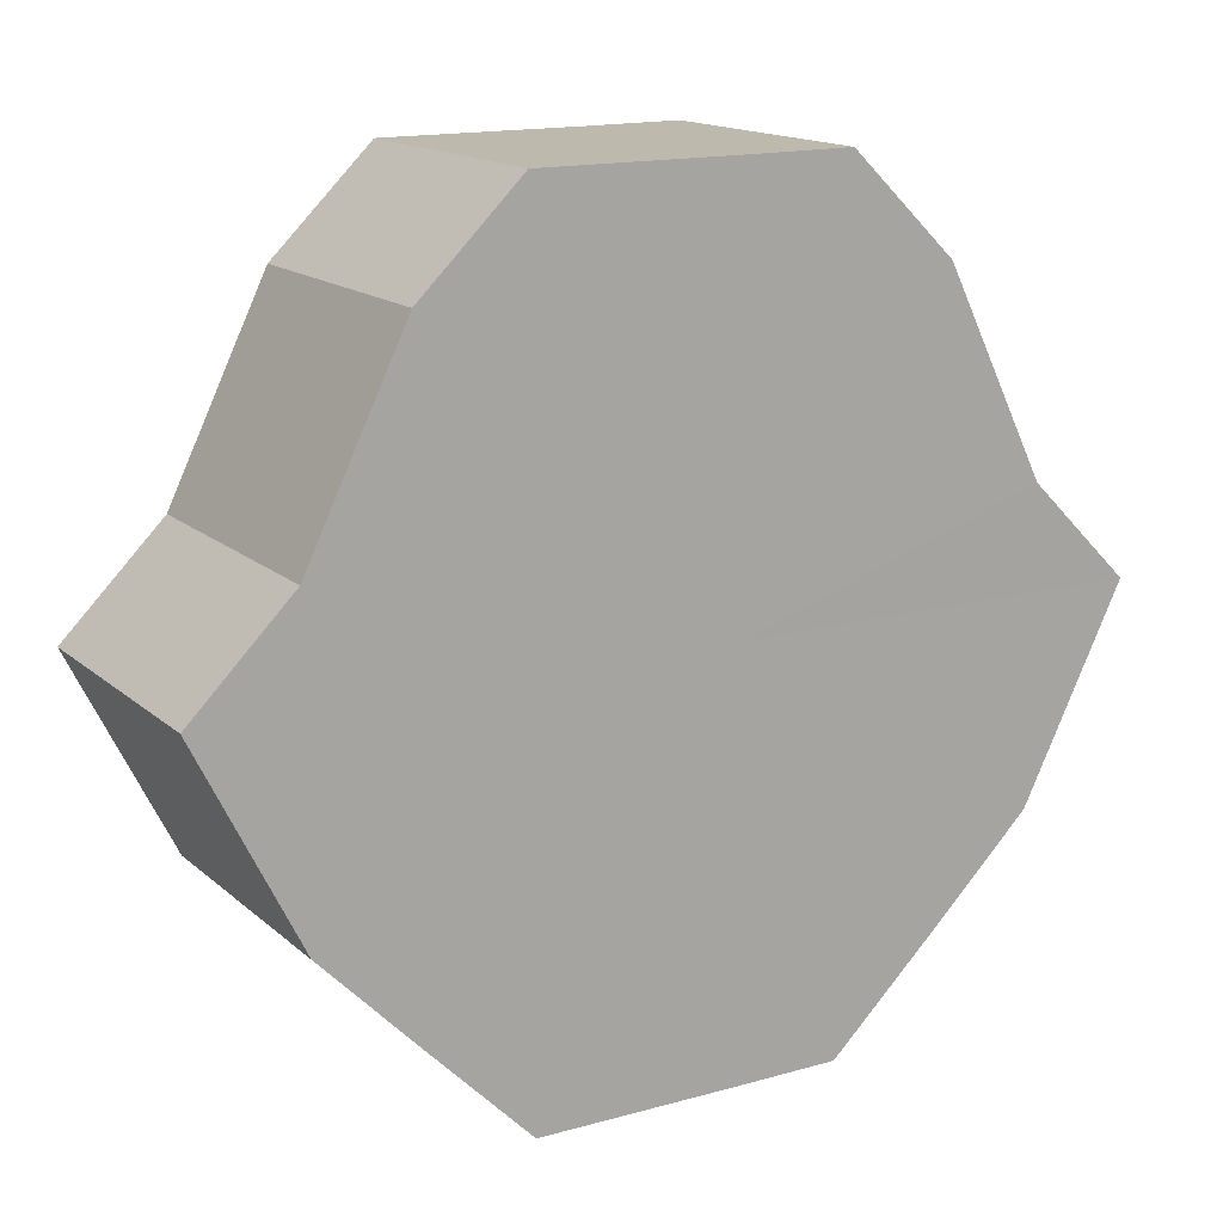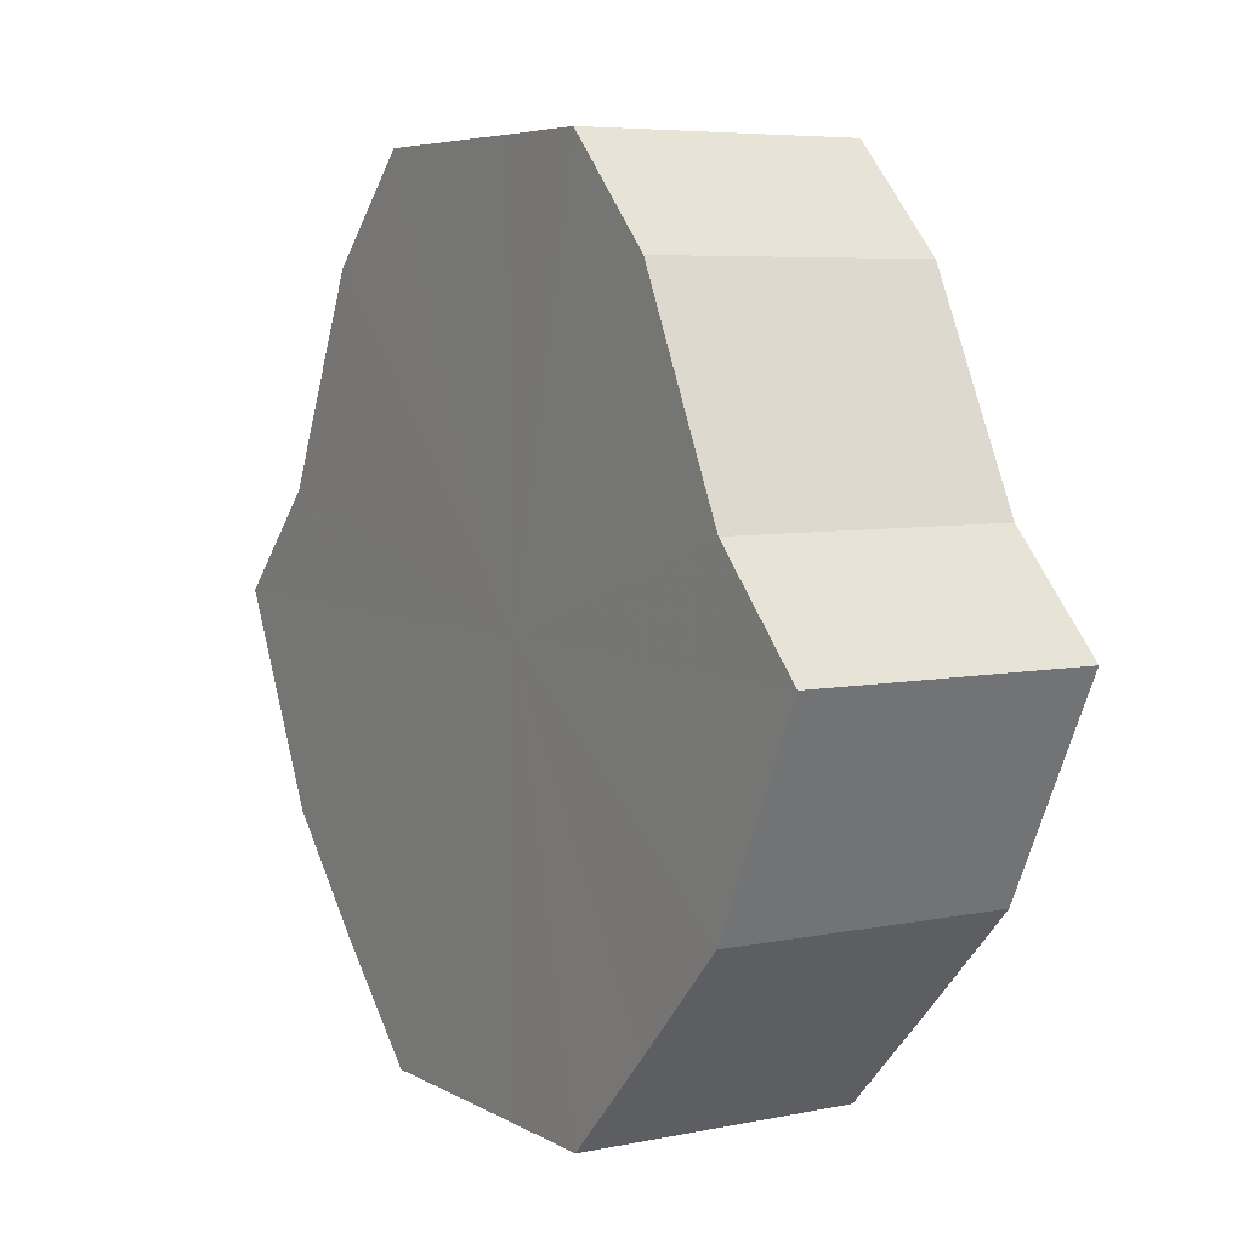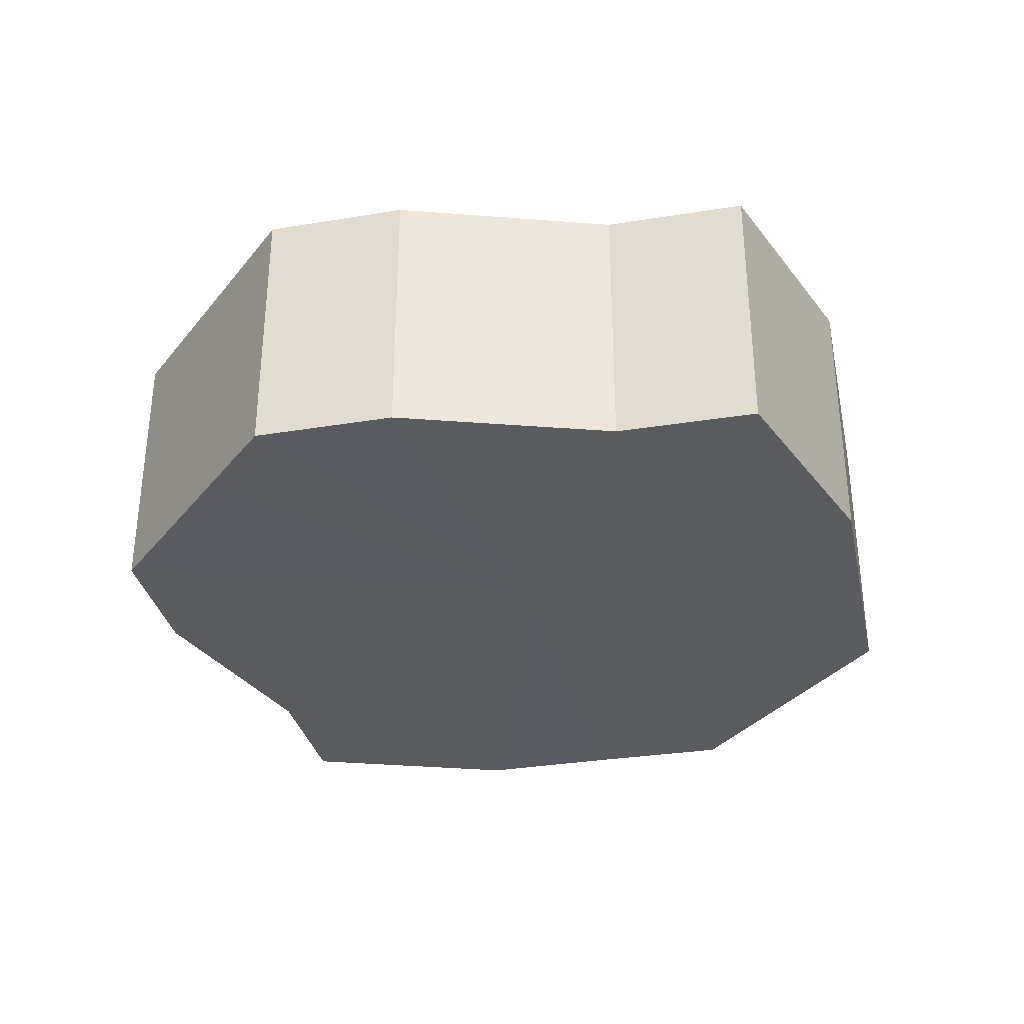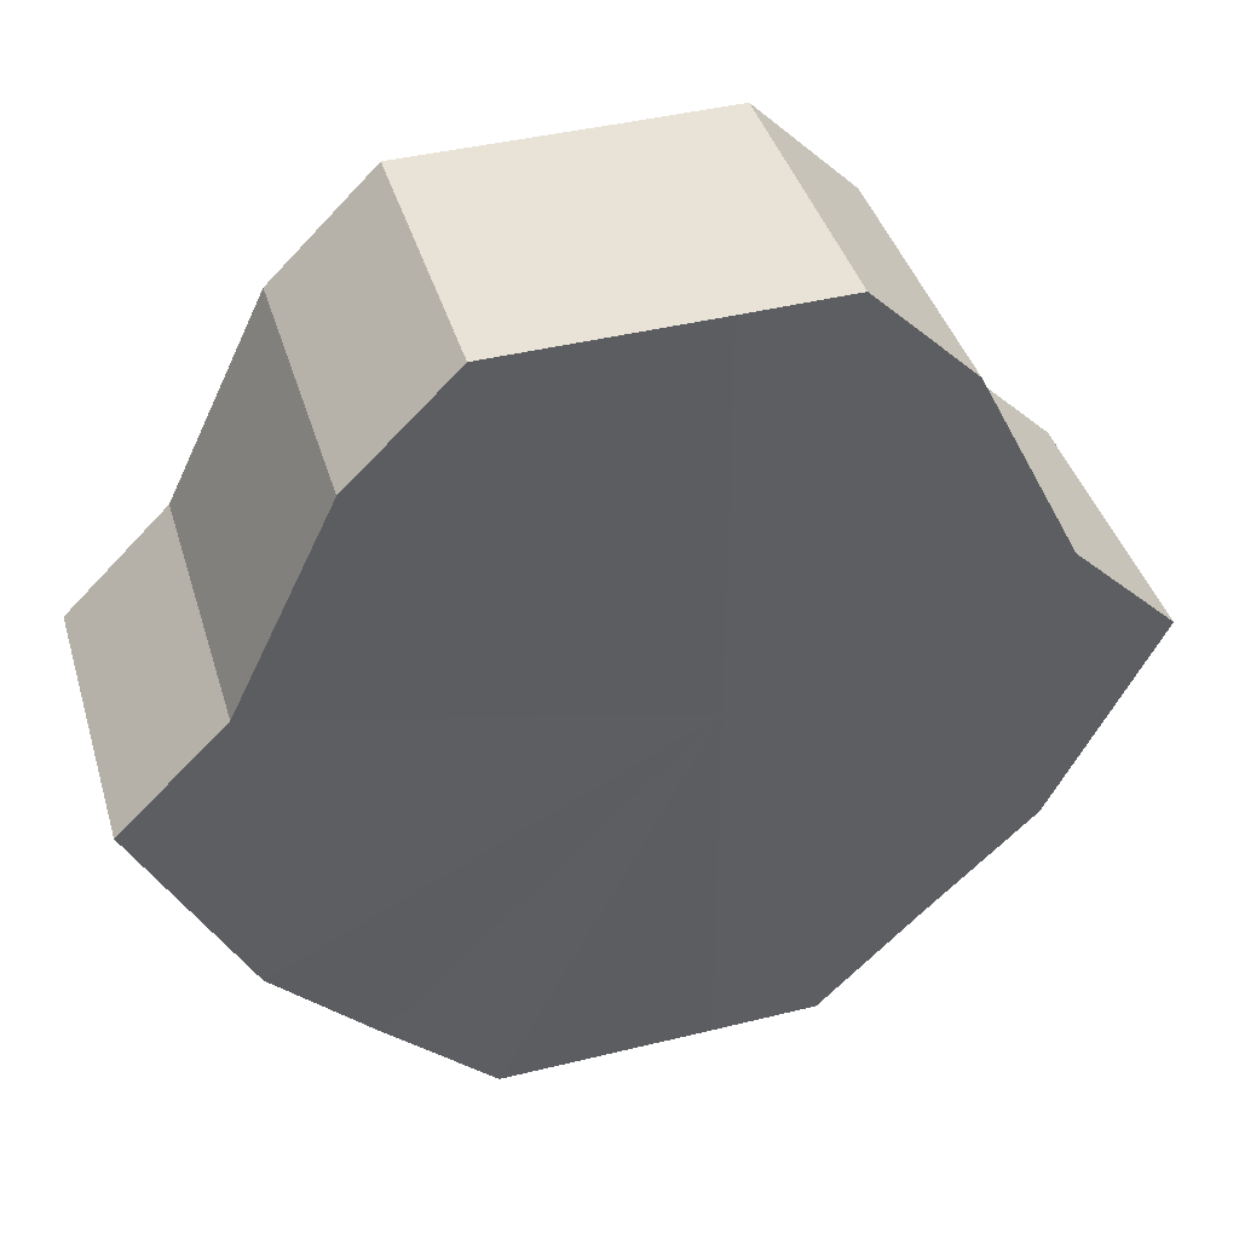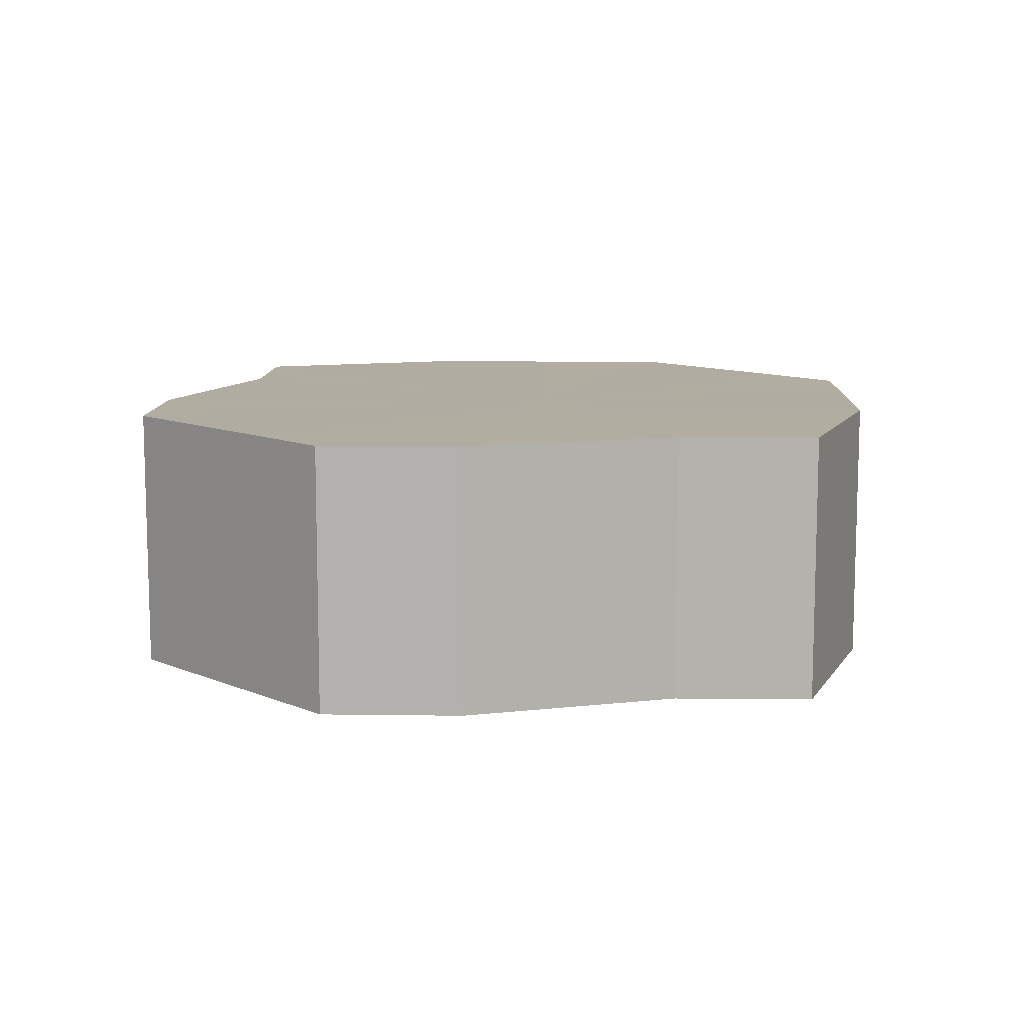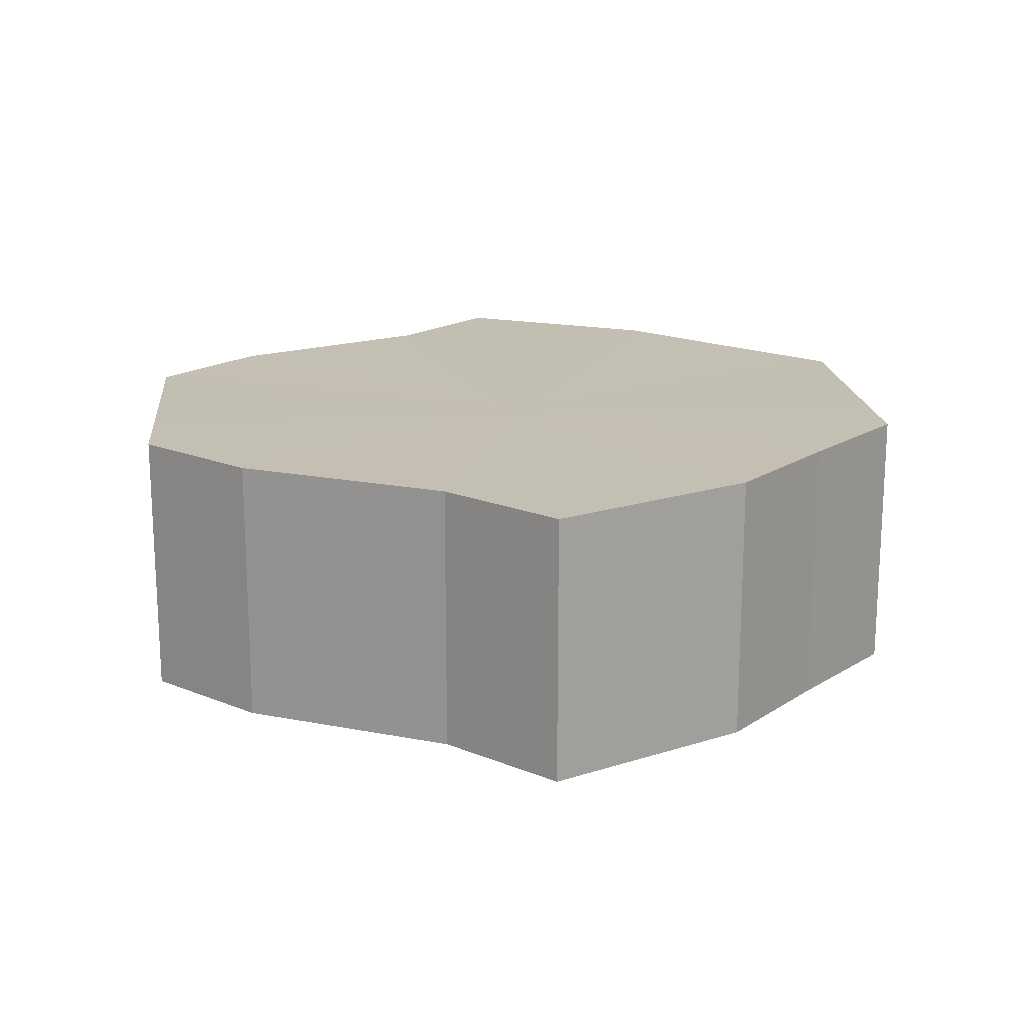
<metadata>
{"format":"obj","ext":"obj","renderer":"f3d","projection":"perspective","resolution":1024,"background":"white","views":[{"elev":15.3,"azim":149.6,"up":"+Y"},{"elev":5.8,"azim":-121.6,"up":"+Y"},{"elev":-33.5,"azim":-122.6,"up":"+Z"},{"elev":41.9,"azim":163.6,"up":"+Y"},{"elev":10.3,"azim":-133.3,"up":"+Z"},{"elev":17.6,"azim":-95.8,"up":"+Z"}]}
</metadata>
<code>
o 16838
v 2222 1861 7.524
v 2222 1861 7.524
v 2222 1861 7.497
v 2222 1861 7.524
v 2222 1861 7.497
v 2222 1861 7.524
v 2222 1861 7.497
v 2222 1861 7.524
v 2222 1861 7.497
v 2222 1861 7.524
v 2222 1861 7.497
v 2222 1861 7.524
v 2222 1861 7.497
v 2222 1861 7.524
v 2222 1861 7.497
v 2222 1861 7.524
v 2222 1861 7.497
v 2222 1861 7.524
v 2222 1861 7.497
v 2222 1861 7.524
v 2222 1861 7.497
v 2222 1861 7.524
v 2222 1861 7.497
v 2222 1861 7.524
v 2222 1861 7.497
v 2222 1861 7.524
v 2222 1861 7.497
v 2222 1861 7.524
v 2222 1861 7.497
v 2222 1861 7.524
v 2222 1861 7.497
v 2222 1861 7.497
v 2222 1861 7.497
v 2222 1861 7.524
v 2222 1861 7.497
v 2222 1861 7.524
v 2222 1861 7.497
v 2222 1861 7.497
v 2222 1861 7.524
v 2222 1861 7.497
v 2222 1861 7.524
v 2222 1861 7.524
v 2222 1861 7.497
v 2222 1861 7.497
v 2222 1861 7.524
v 2222 1861 7.497
v 2222 1861 7.524
v 2222 1861 7.524
v 2222 1861 7.497
v 2222 1861 7.497
v 2222 1861 7.524
v 2222 1861 7.497
v 2222 1861 7.524
v 2222 1861 7.524
v 2222 1861 7.497
v 2222 1861 7.497
v 2222 1861 7.524
v 2222 1861 7.497
v 2222 1861 7.524
v 2222 1861 7.524
v 2222 1861 7.497
v 2222 1861 7.497
v 2222 1861 7.524
v 2222 1861 7.524
v 2222 1861 7.524
v 2222 1861 7.524
v 2222 1861 7.524
v 2222 1861 7.524
v 2222 1861 7.524
v 2222 1861 7.524
v 2222 1861 7.524
v 2222 1861 7.524
v 2222 1861 7.524
v 2222 1861 7.524
v 2222 1861 7.524
v 2222 1861 7.524
v 2222 1861 7.524
v 2222 1861 7.524
v 2222 1861 7.524
v 2222 1861 7.524
v 2222 1861 7.524
v 2222 1861 7.497
v 2222 1861 7.497
v 2222 1861 7.497
v 2222 1861 7.497
v 2222 1861 7.497
v 2222 1861 7.497
v 2222 1861 7.497
v 2222 1861 7.497
v 2222 1861 7.497
v 2222 1861 7.497
v 2222 1861 7.497
v 2222 1861 7.497
v 2222 1861 7.497
v 2222 1861 7.497
v 2222 1861 7.497
v 2222 1861 7.497
v 2222 1861 7.497
f 1 2 3
f 2 4 5
f 6 1 7
f 4 8 9
f 10 6 11
f 8 12 13
f 14 10 15
f 12 16 17
f 18 14 19
f 16 20 21
f 22 18 23
f 20 24 25
f 26 22 27
f 24 28 29
f 30 26 31
f 28 30 32
f 33 34 35
f 35 36 37
f 38 39 33
f 40 41 38
f 37 42 43
f 44 45 40
f 46 47 44
f 43 48 49
f 50 51 46
f 52 53 50
f 49 54 55
f 56 57 52
f 58 59 56
f 55 60 61
f 62 63 58
f 61 64 62
f 65 66 67
f 65 68 66
f 65 67 69
f 65 70 68
f 65 69 71
f 65 72 70
f 65 71 73
f 65 74 72
f 65 73 75
f 65 76 74
f 65 75 77
f 65 78 76
f 65 77 79
f 65 80 78
f 65 79 81
f 65 81 80
f 82 83 84
f 82 85 83
f 82 84 86
f 82 87 85
f 82 86 88
f 82 89 87
f 82 88 90
f 82 91 89
f 82 90 92
f 82 93 91
f 82 92 94
f 82 95 93
f 82 94 96
f 82 97 95
f 82 96 98
f 82 98 97

</code>
